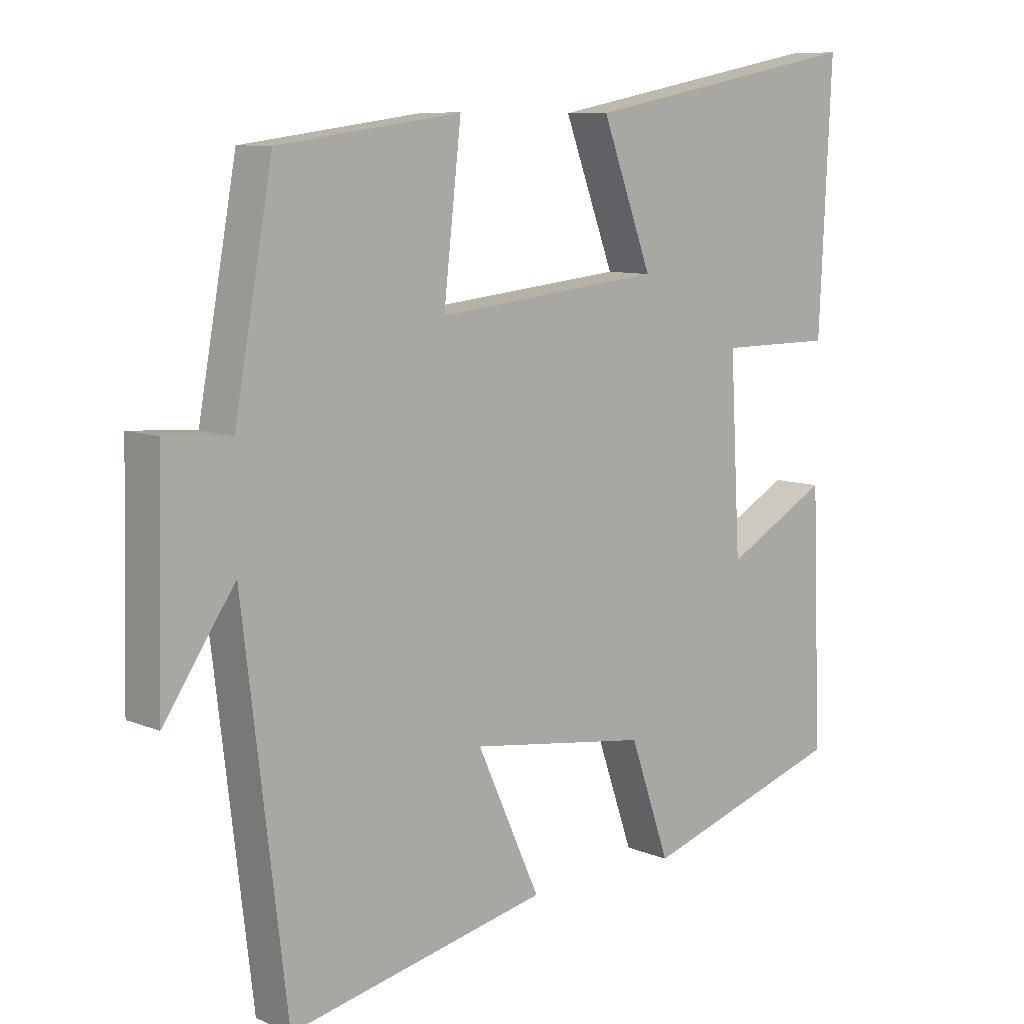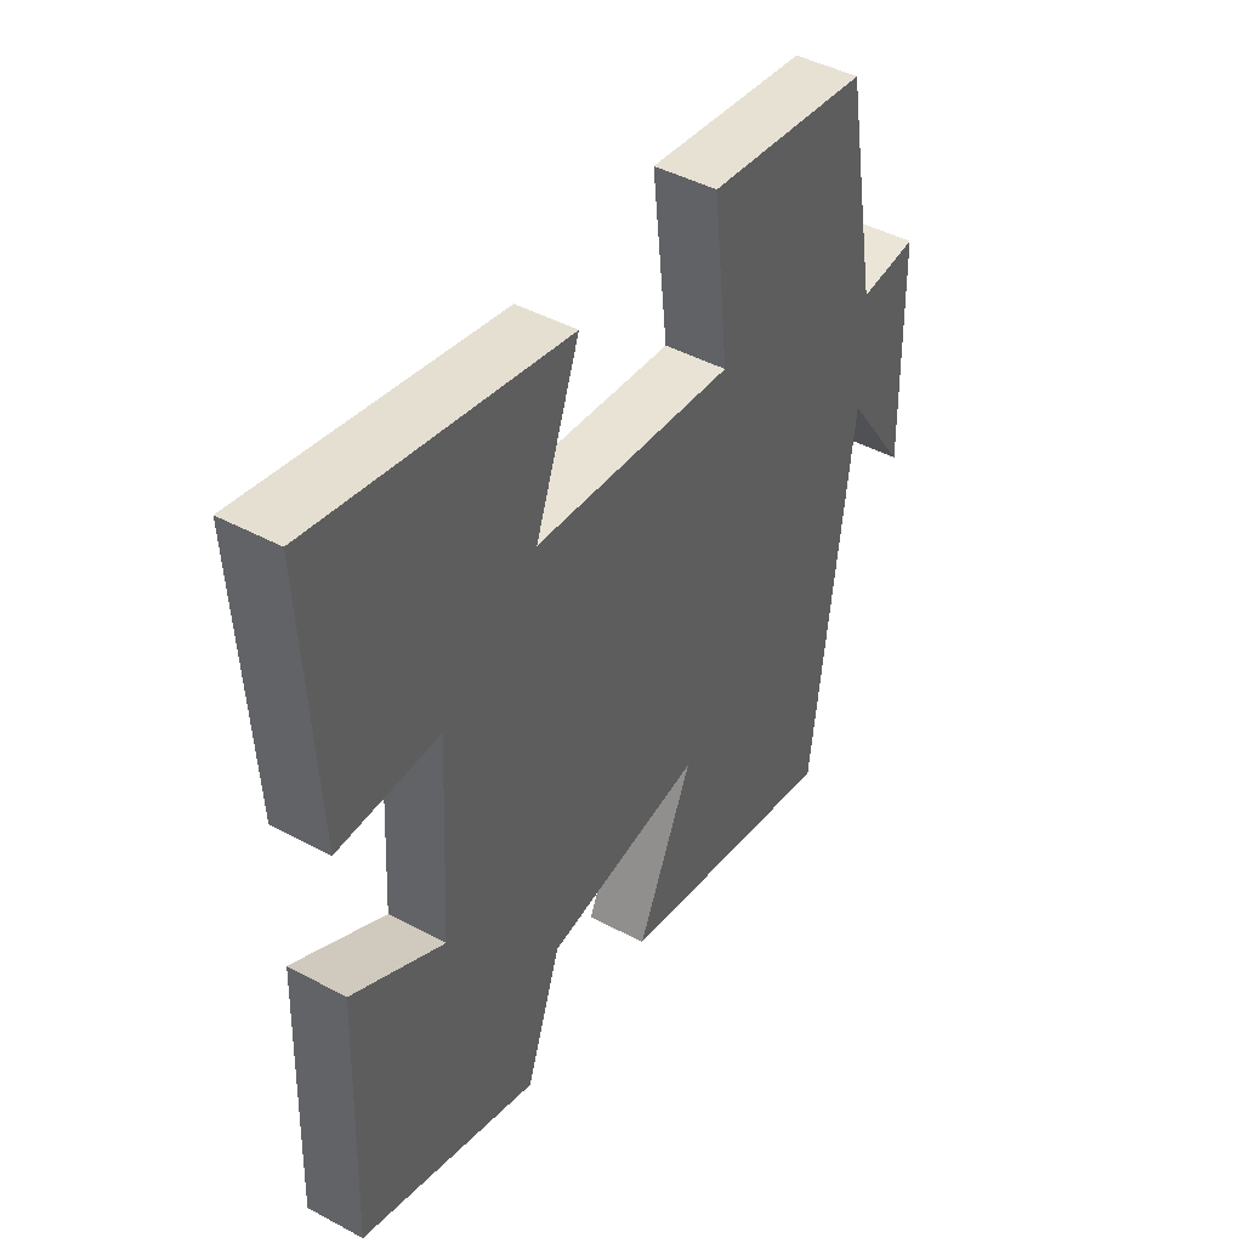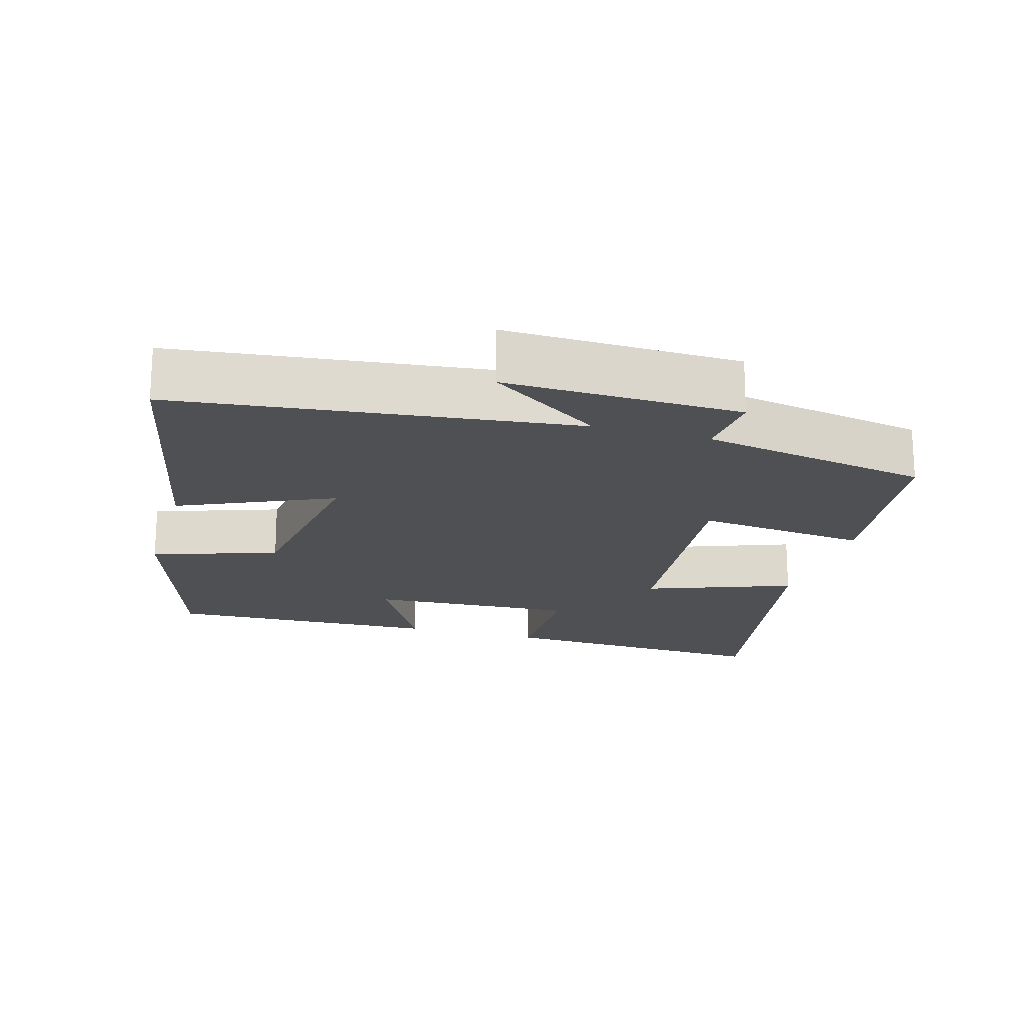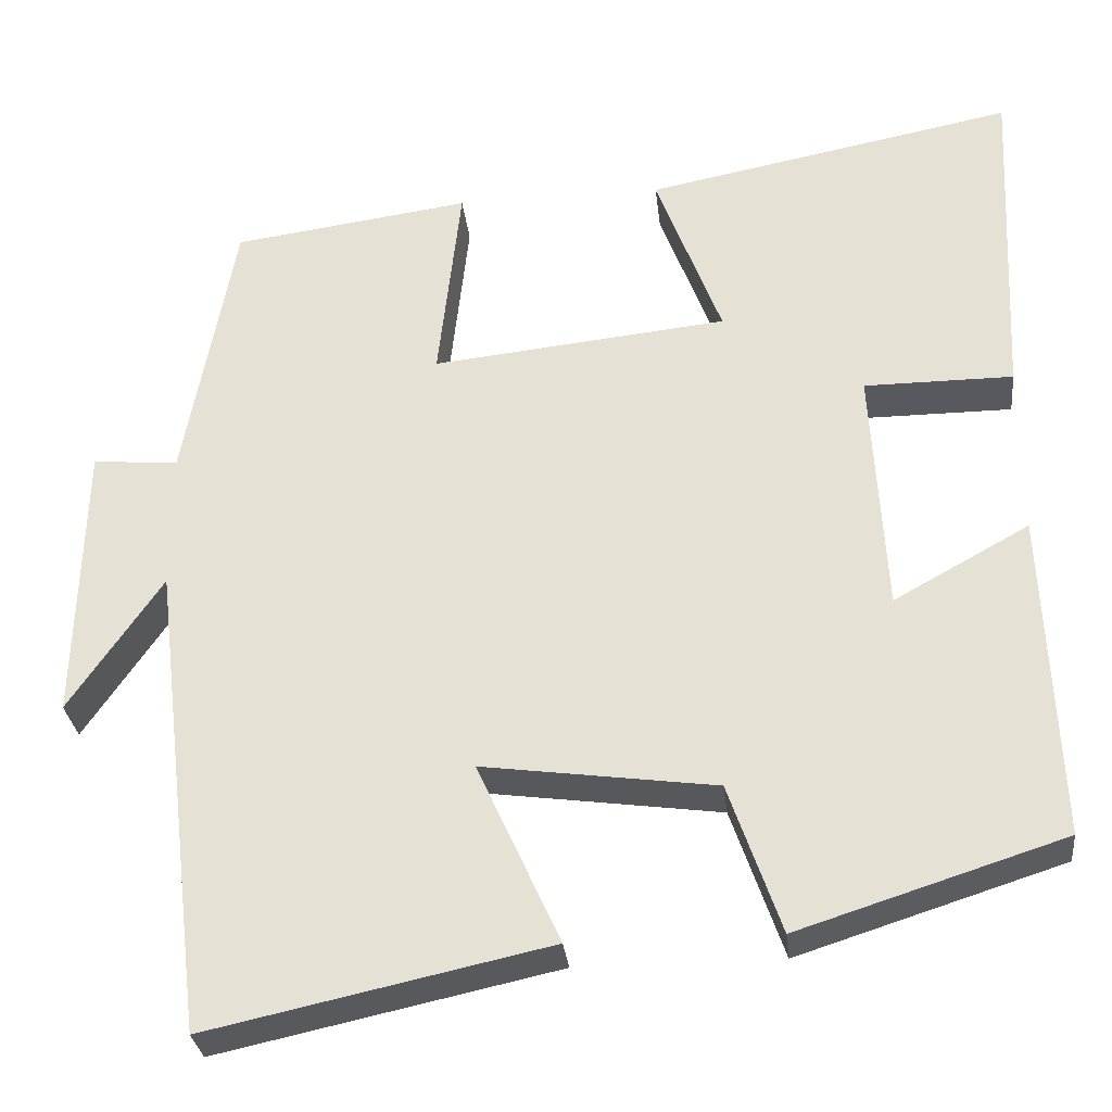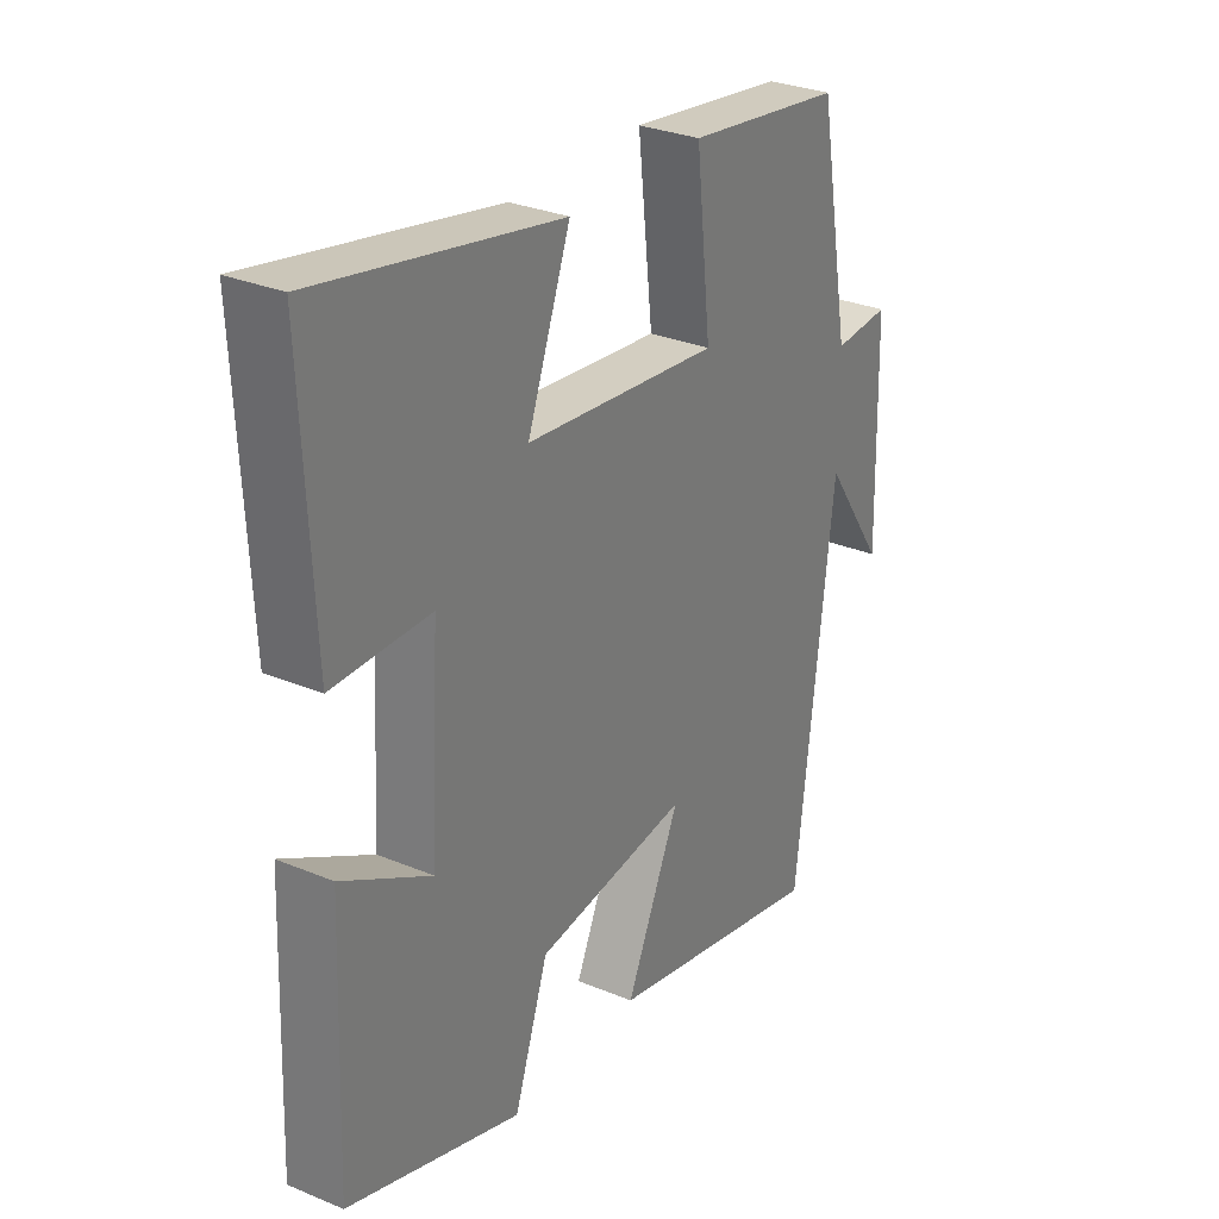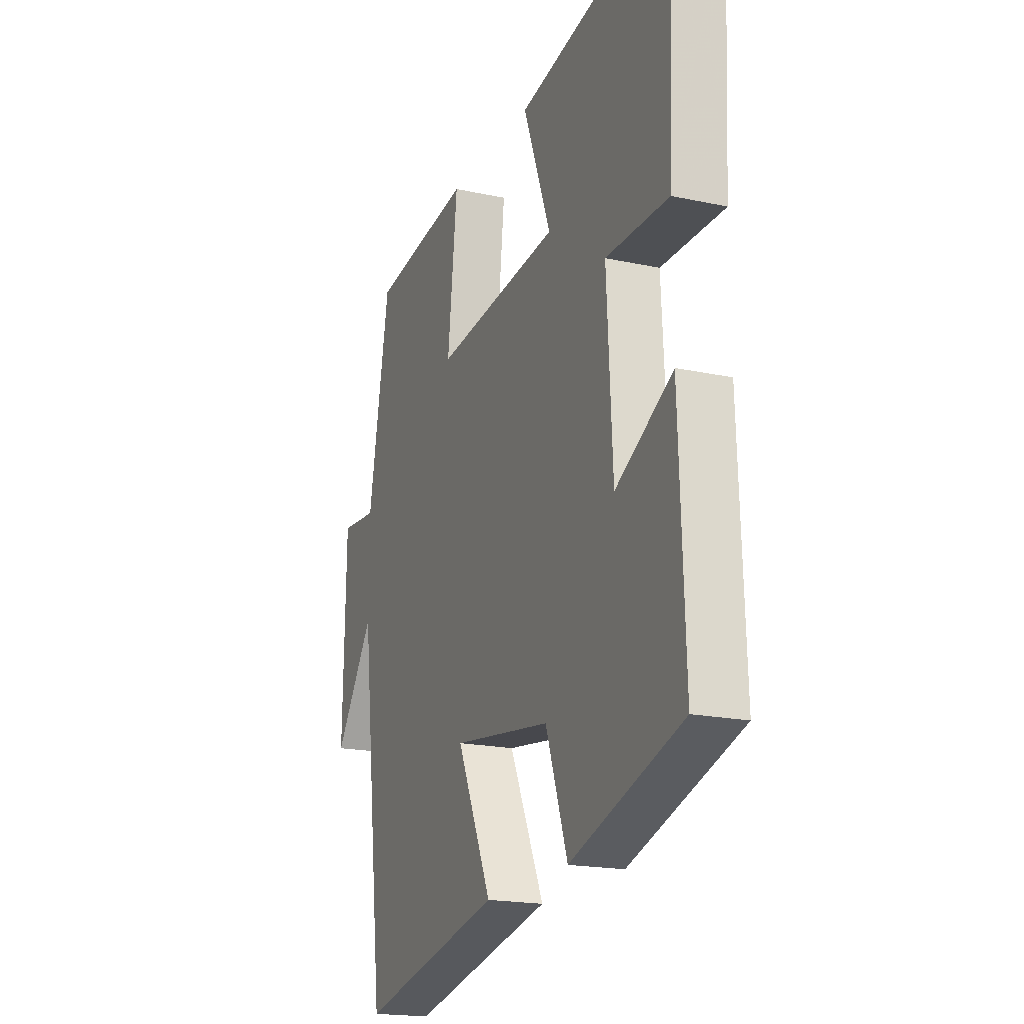
<metadata>
{"format":"obj","ext":"obj","renderer":"f3d","projection":"perspective","resolution":1024,"background":"white","views":[{"elev":8.9,"azim":-42.2,"up":"+Z"},{"elev":45.2,"azim":121.8,"up":"+Z"},{"elev":-18.9,"azim":-106.3,"up":"+Y"},{"elev":-30.3,"azim":6.3,"up":"+Z"},{"elev":29.7,"azim":121.5,"up":"+Z"},{"elev":-19.0,"azim":67.7,"up":"+Z"}]}
</metadata>
<code>
v -0.433 0.07 -0.586
v -0.5 0.07 -0.026
v -0.609 0.07 -0.186
v -0.601 0.07 0.146
v -0.5 0.07 0.138
v -0.441 0.07 0.462
v -0.16 0.07 0.5
v -0.187 0.07 0.258
v 0.161 0.07 0.294
v 0.084 0.07 0.5
v 0.519 0.07 0.584
v 0.5 0.07 0.188
v 0.325 0.07 0.188
v 0.341 0.07 -0.104
v 0.5 0.07 -0.016
v 0.515 0.07 -0.401
v 0.204 0.07 -0.5
v 0.143 0.07 -0.324
v -0.131 0.07 -0.286
v -0.034 0.07 -0.5
v -0.433 0 -0.586
v -0.5 0 -0.026
v -0.609 0 -0.186
v -0.601 0 0.146
v -0.5 0 0.138
v -0.441 0 0.462
v -0.16 0 0.5
v -0.187 0 0.258
v 0.161 0 0.294
v 0.084 0 0.5
v 0.519 0 0.584
v 0.5 0 0.188
v 0.325 0 0.188
v 0.341 0 -0.104
v 0.5 0 -0.016
v 0.515 0 -0.401
v 0.204 0 -0.5
v 0.143 0 -0.324
v -0.131 0 -0.286
v -0.034 0 -0.5
f 19 20 1 2
f 18 19 2
f 16 17 18
f 15 16 18
f 14 15 18
f 13 14 18 2
f 11 12 13
f 10 11 13
f 9 10 13
f 8 9 13 2
f 7 8 2
f 6 7 2
f 5 6 2
f 2 3 4 5
f 22 21 40 39
f 22 39 38
f 38 37 36
f 38 36 35
f 38 35 34
f 22 38 34 33
f 33 32 31
f 33 31 30
f 33 30 29
f 22 33 29 28
f 22 28 27
f 22 27 26
f 22 26 25
f 25 24 23 22
f 1 21 22 2
f 2 22 23 3
f 3 23 24 4
f 4 24 25 5
f 5 25 26 6
f 6 26 27 7
f 7 27 28 8
f 8 28 29 9
f 9 29 30 10
f 10 30 31 11
f 11 31 32 12
f 12 32 33 13
f 13 33 34 14
f 14 34 35 15
f 15 35 36 16
f 16 36 37 17
f 17 37 38 18
f 18 38 39 19
f 19 39 40 20
f 20 40 21 1

</code>
